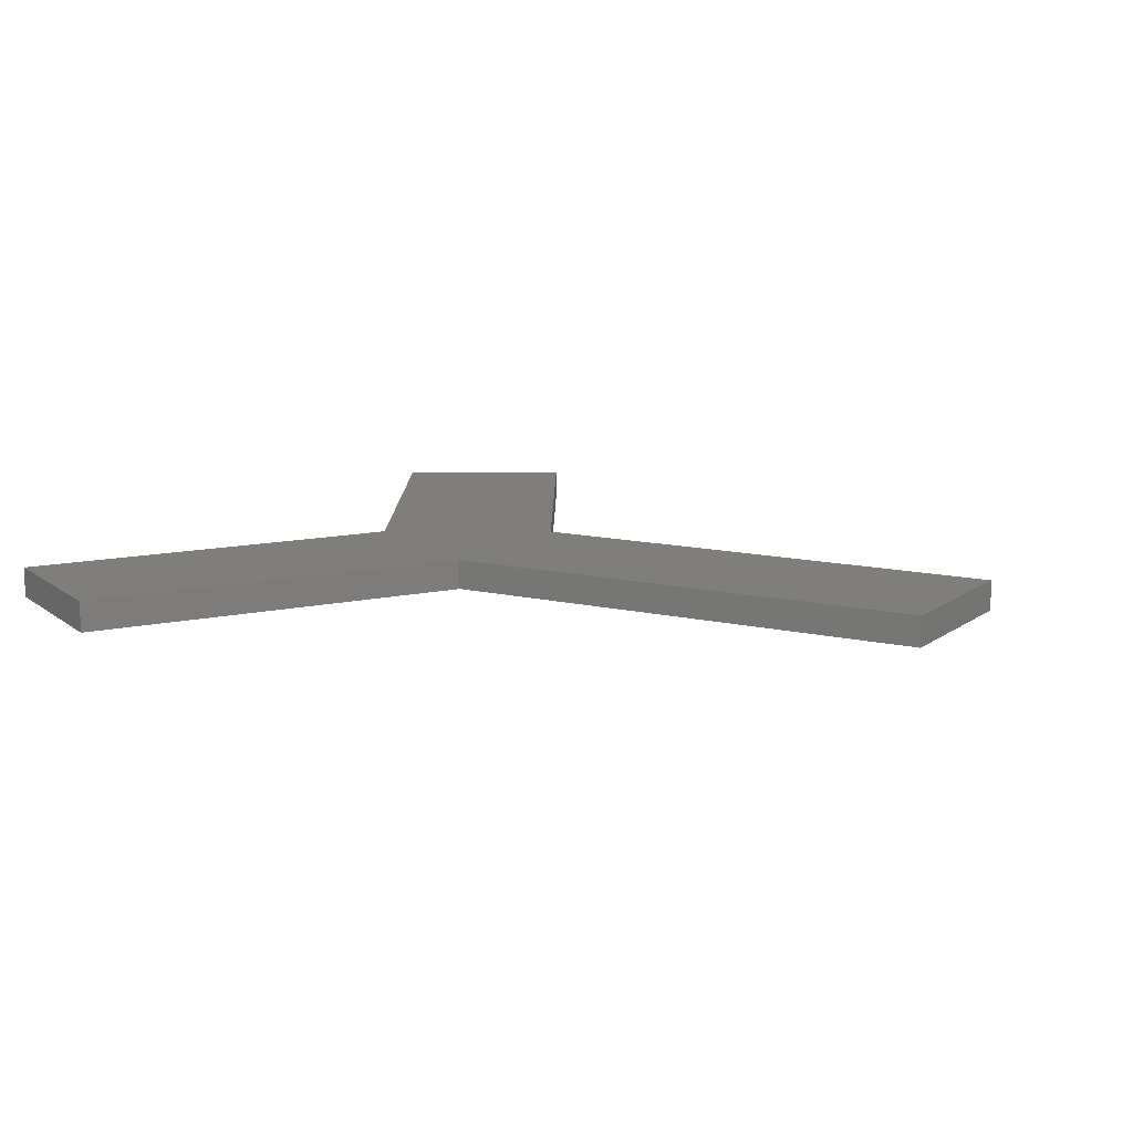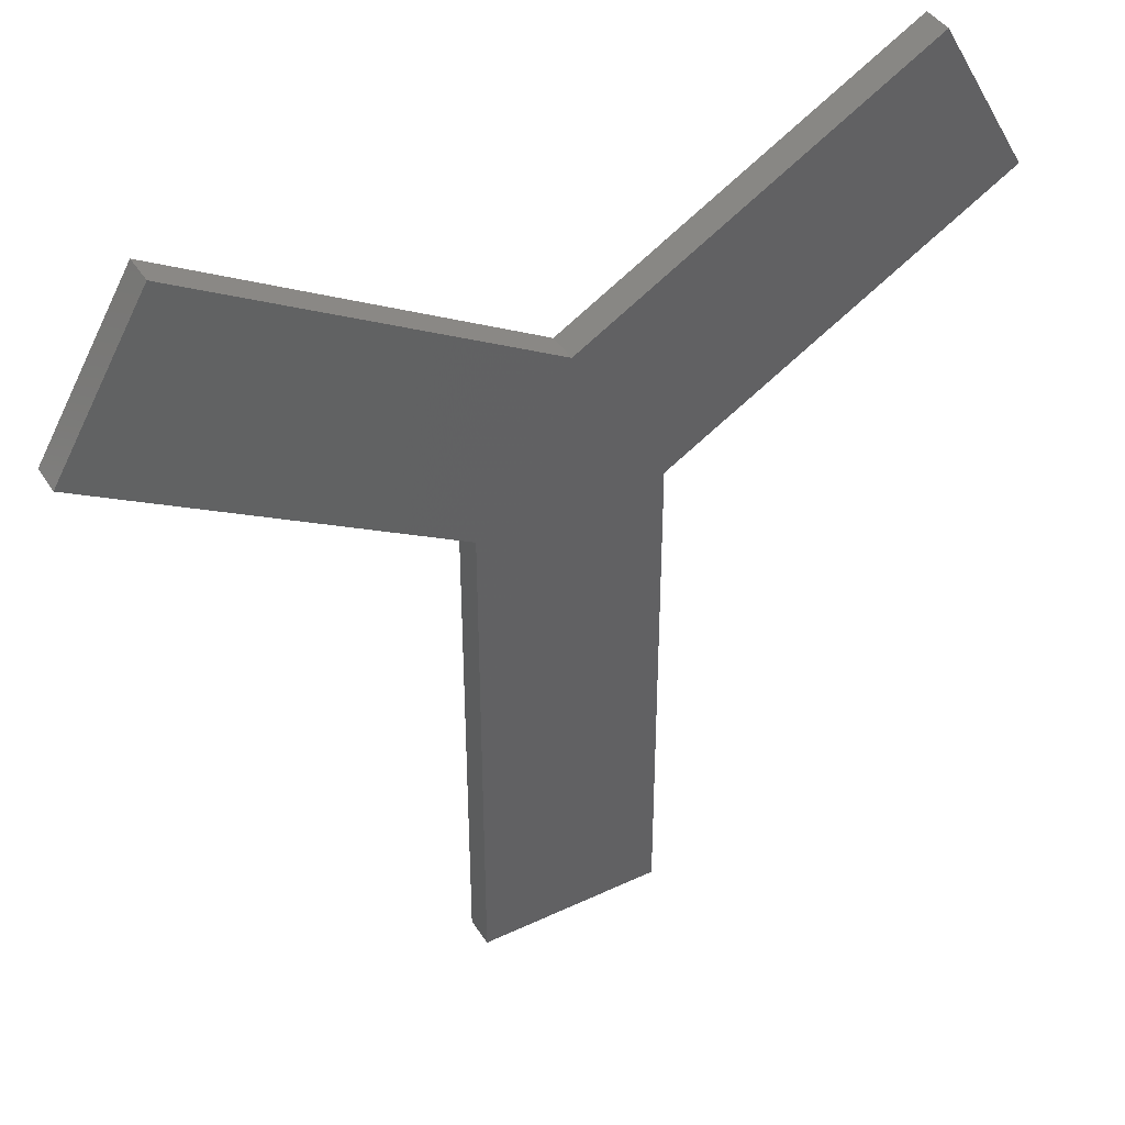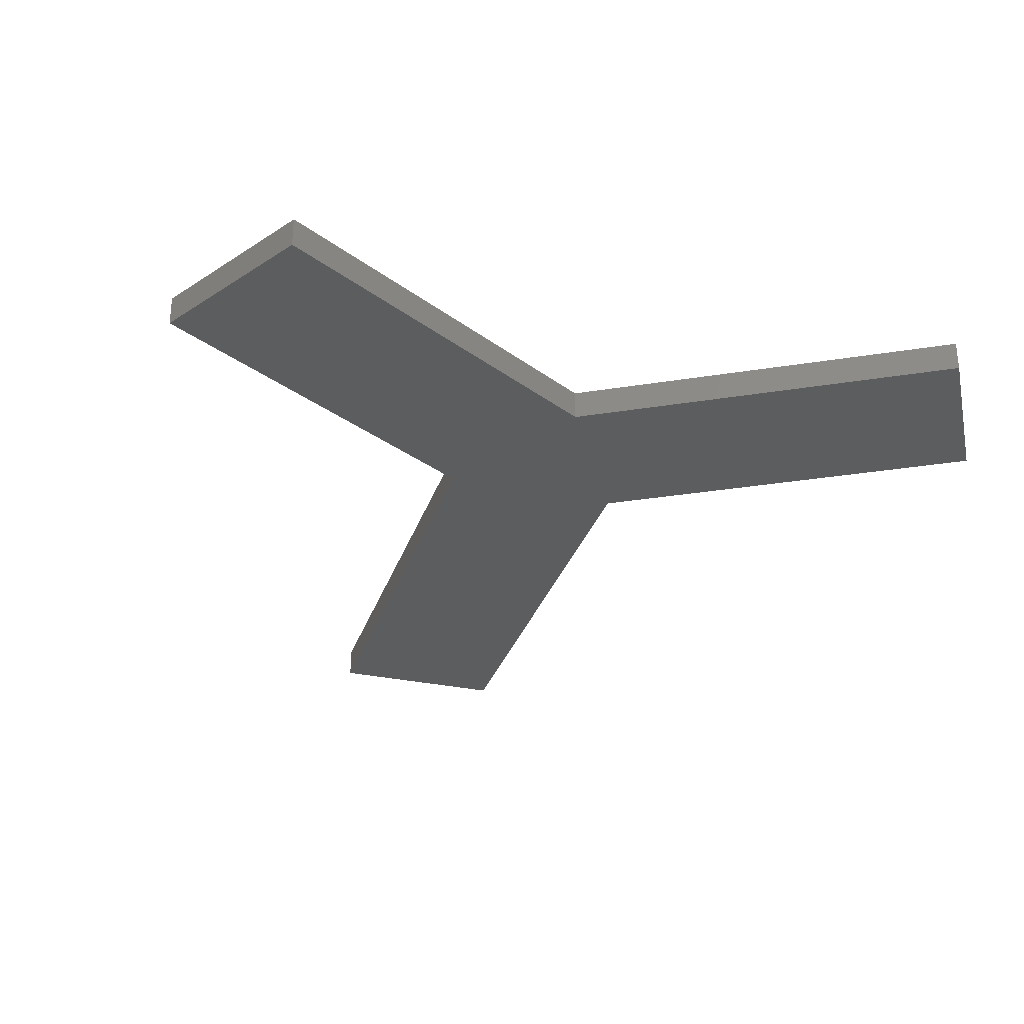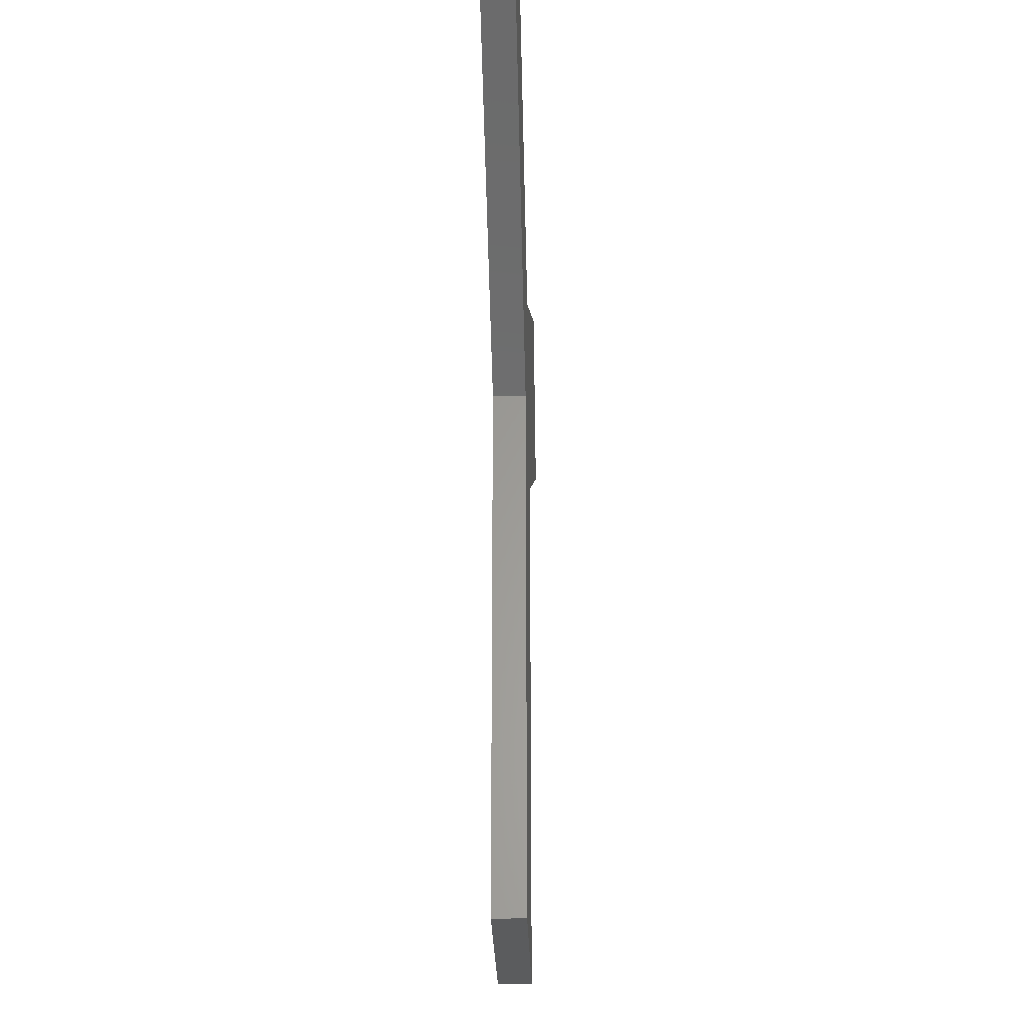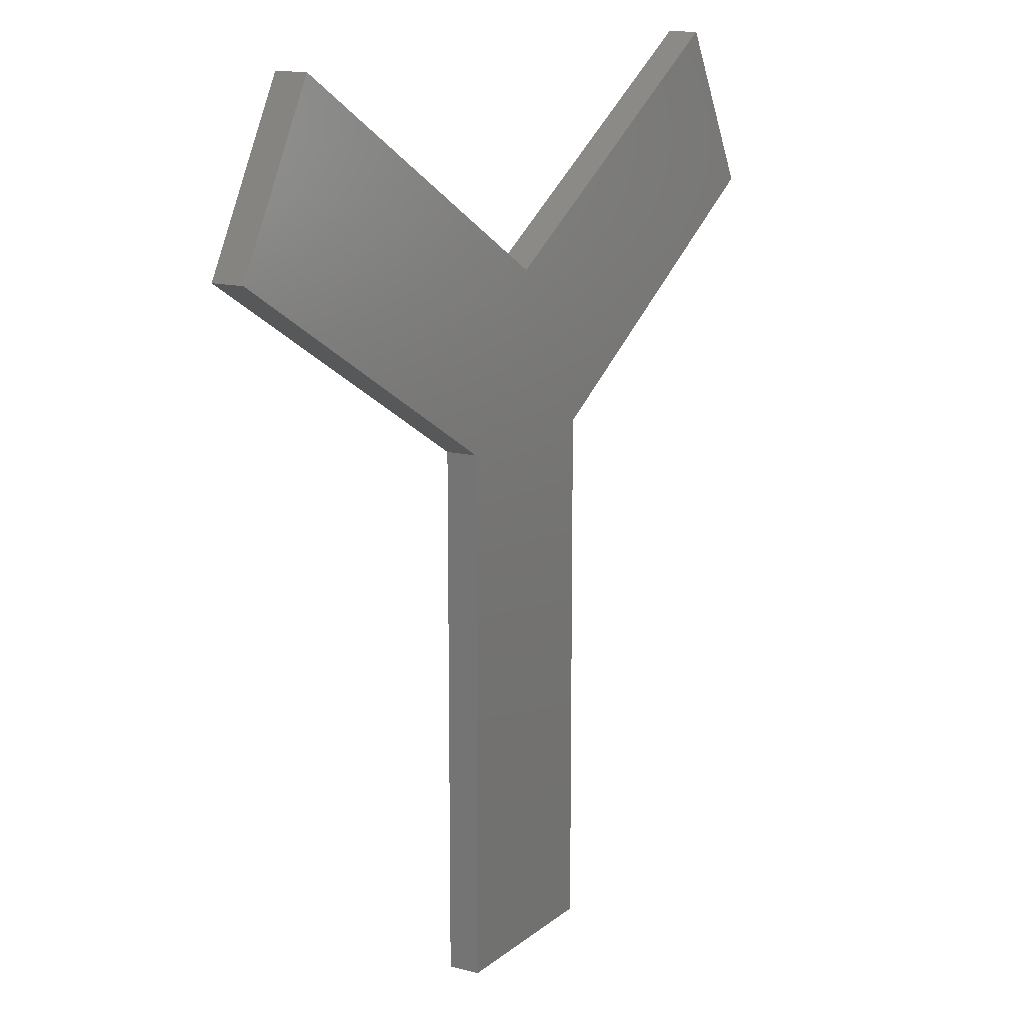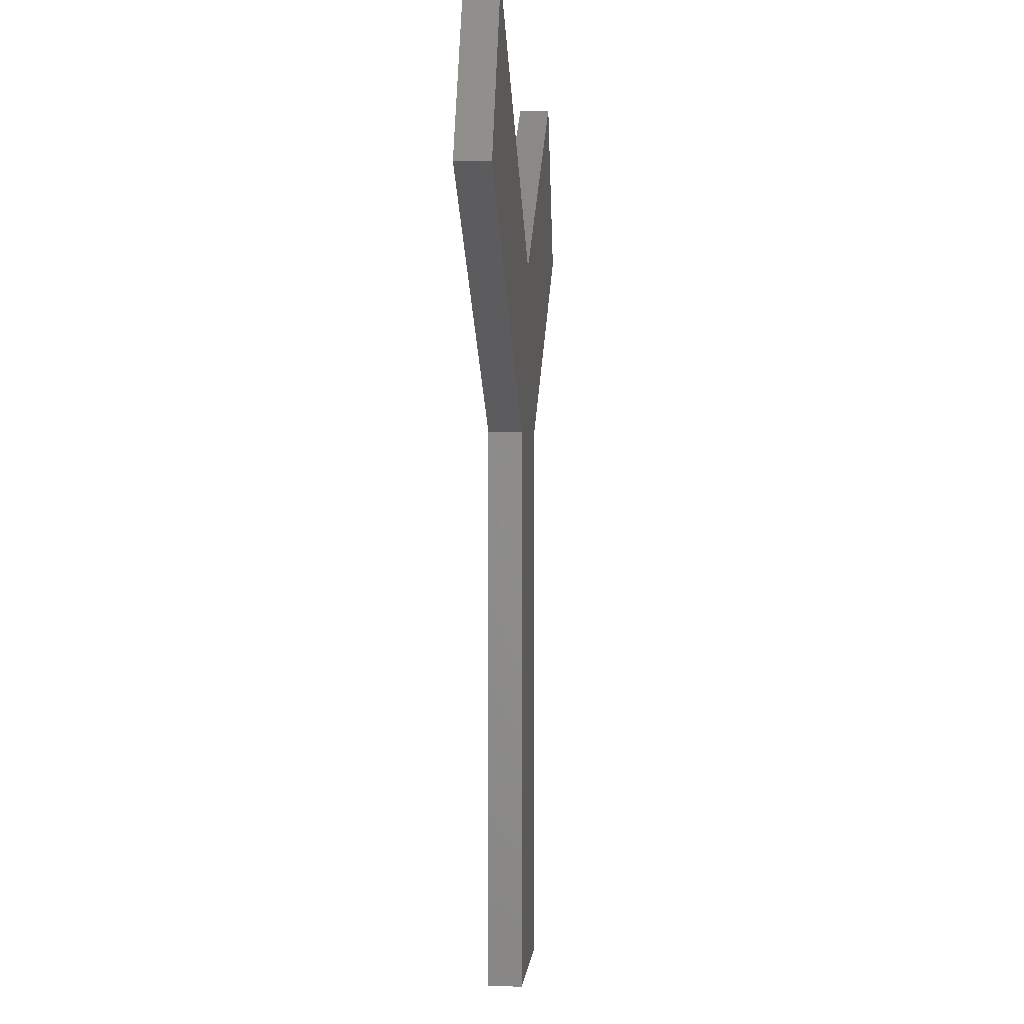
<metadata>
{"format":"stl","ext":"stl","renderer":"f3d","projection":"perspective","resolution":1024,"background":"white","views":[{"elev":11.6,"azim":-59.4,"up":"+Z"},{"elev":41.7,"azim":150.4,"up":"+Y"},{"elev":-30.9,"azim":163.1,"up":"+Z"},{"elev":-27.9,"azim":91.6,"up":"+Y"},{"elev":13.8,"azim":120.2,"up":"+Y"},{"elev":0.4,"azim":94.0,"up":"+Y"}]}
</metadata>
<code>
# stl→obj: 18 verts, 32 faces
v -173.2 58.43 12
v -173.2 58.43 0
v -36 -20.78 0
v -36 -20.78 12
v -137.2 120.8 0
v 0 41.57 0
v 137.2 120.8 0
v 173.2 58.43 0
v 36 -20.78 0
v 36 -220.8 0
v -36 -220.8 0
v -137.2 120.8 12
v 36 -20.78 12
v -36 -220.8 12
v 36 -220.8 12
v 137.2 120.8 12
v 0 41.57 12
v 173.2 58.43 12
f 1 2 3
f 4 1 3
f 2 5 3
f 3 5 6
f 3 6 7
f 3 7 8
f 3 8 9
f 9 10 3
f 3 10 11
f 2 1 5
f 5 1 12
f 12 1 4
f 13 12 4
f 14 15 4
f 15 13 4
f 16 17 18
f 13 17 12
f 13 18 17
f 11 14 3
f 3 14 4
f 14 11 10
f 15 14 10
f 15 10 9
f 13 15 9
f 13 9 8
f 18 13 8
f 8 7 16
f 18 8 16
f 6 17 7
f 7 17 16
f 5 12 6
f 6 12 17

</code>
